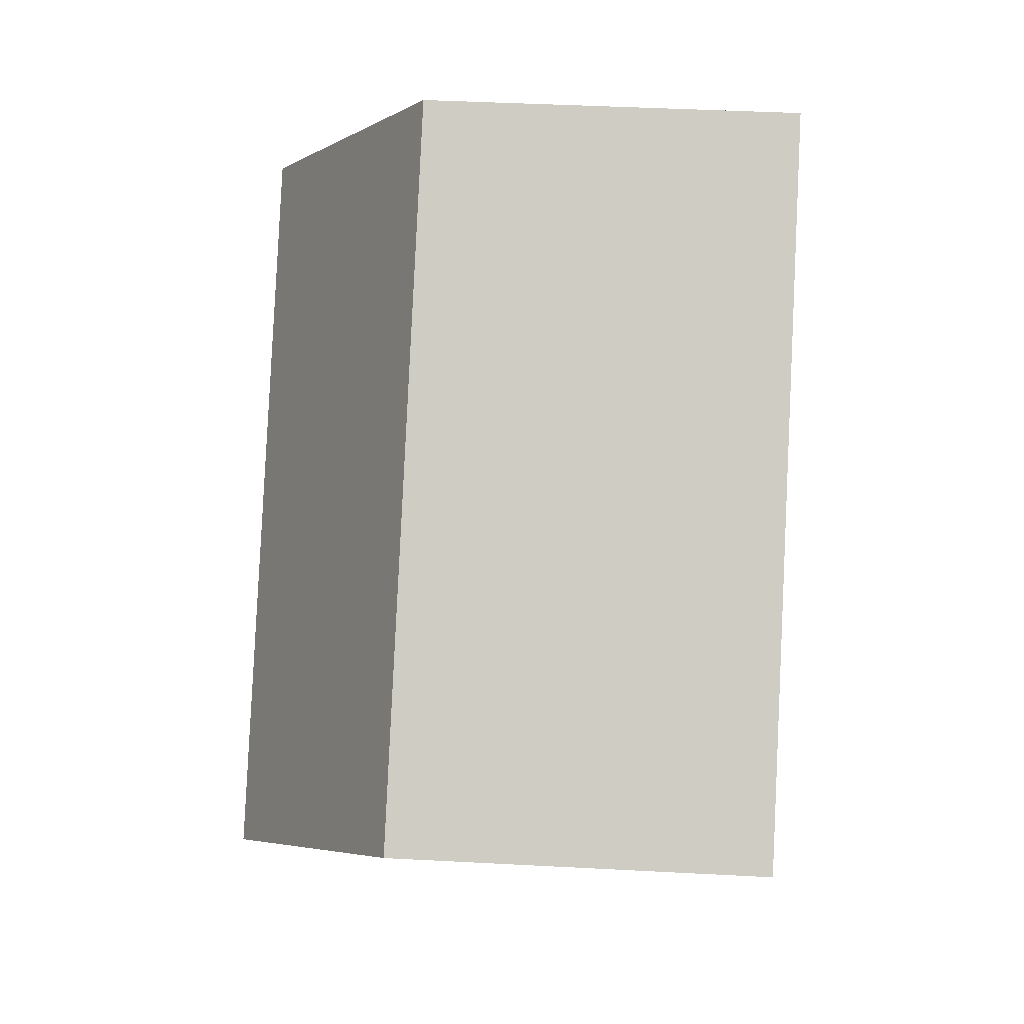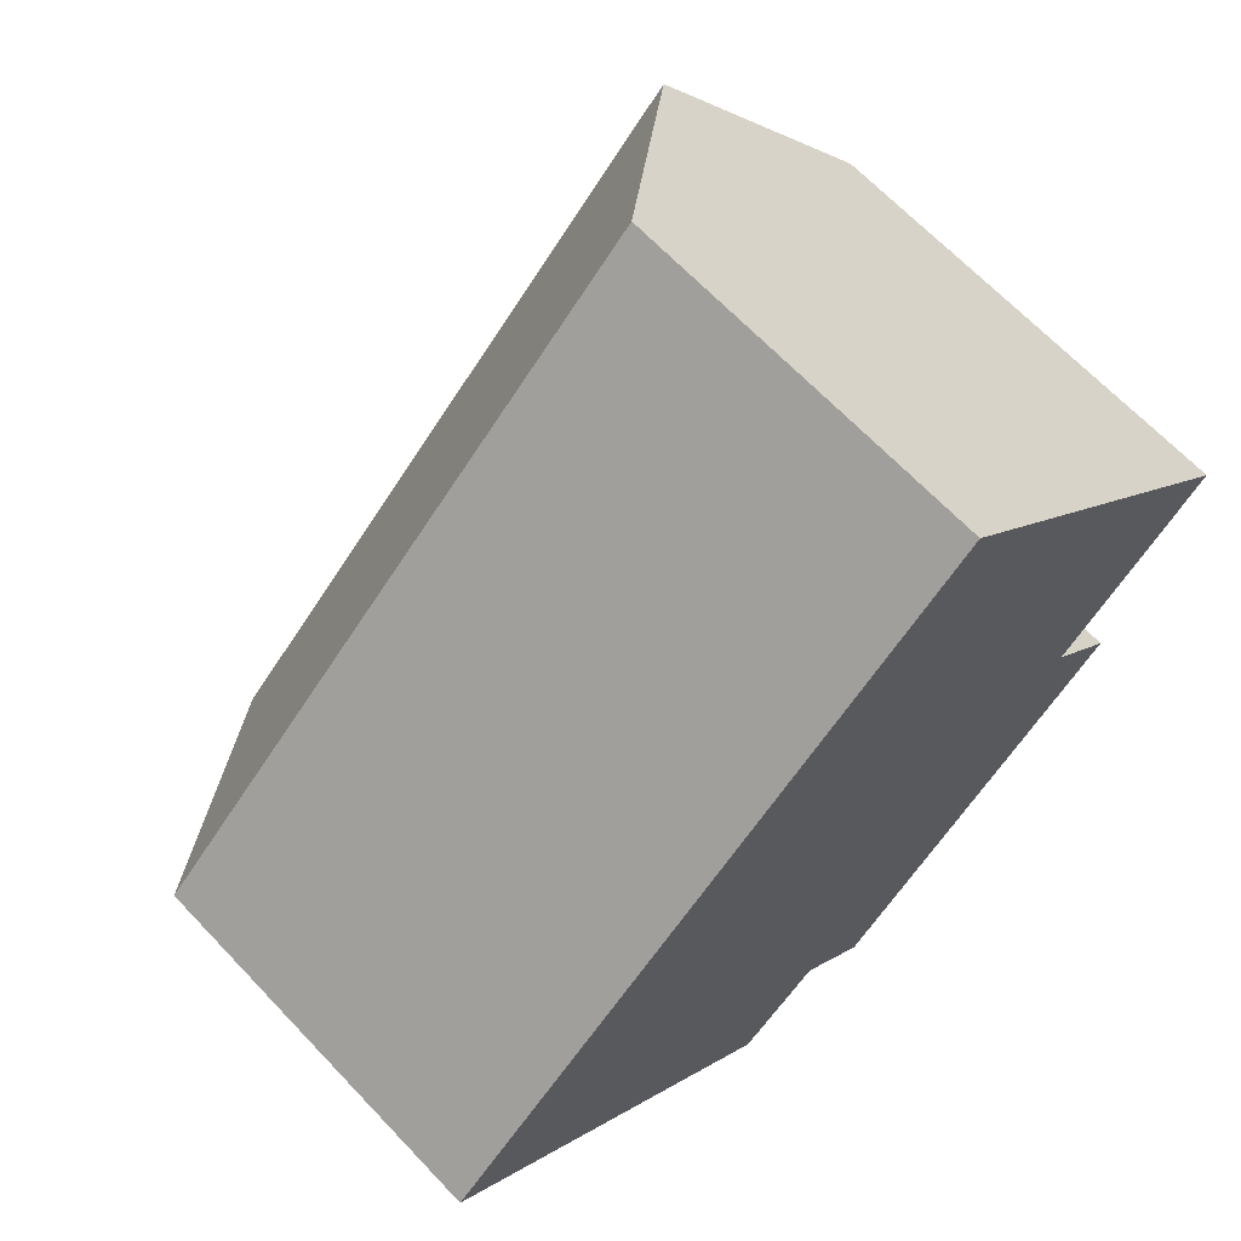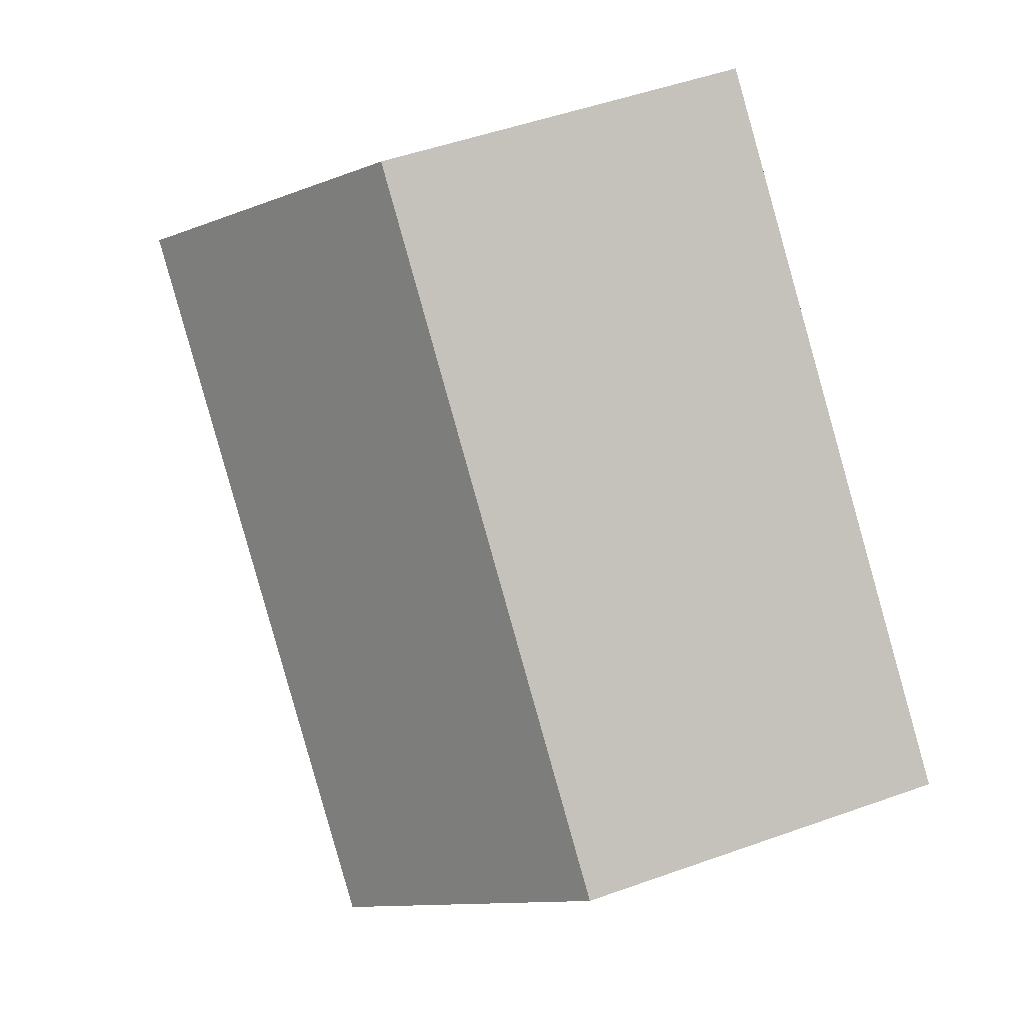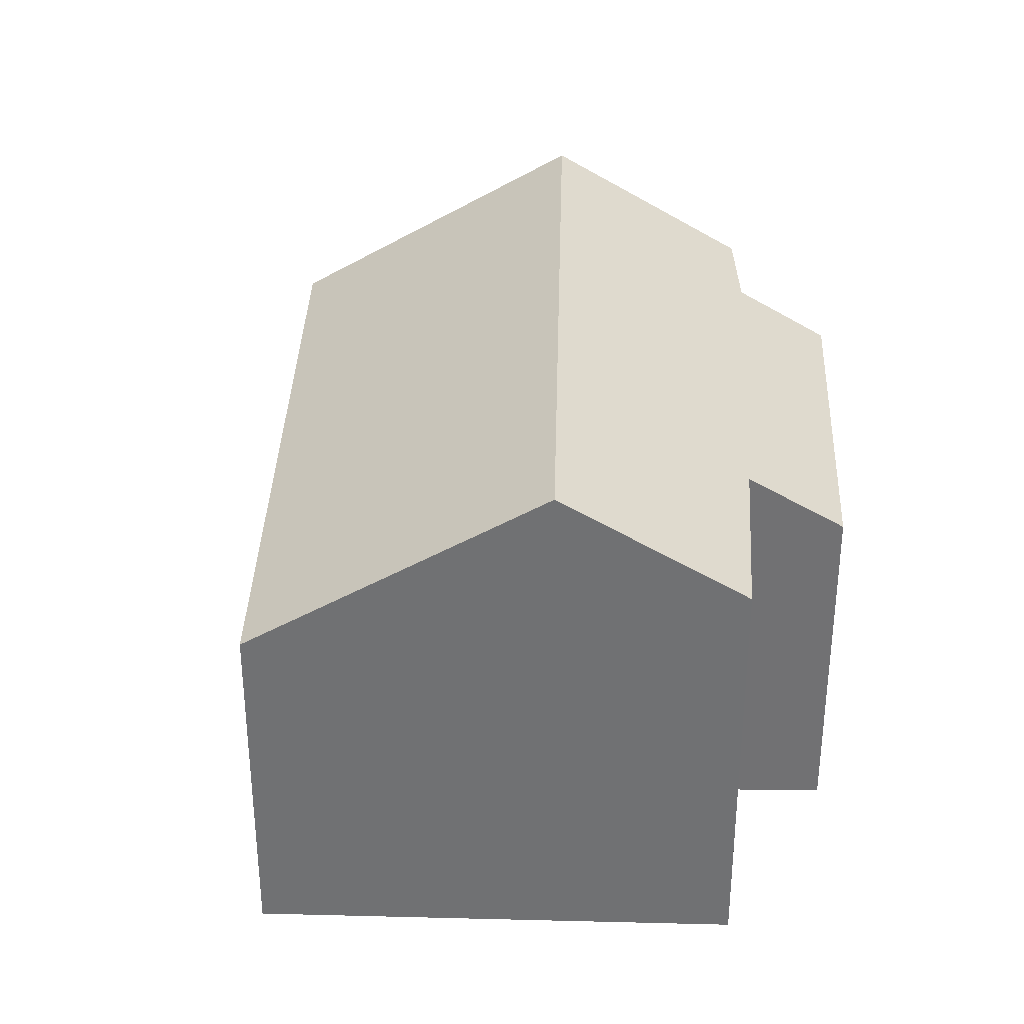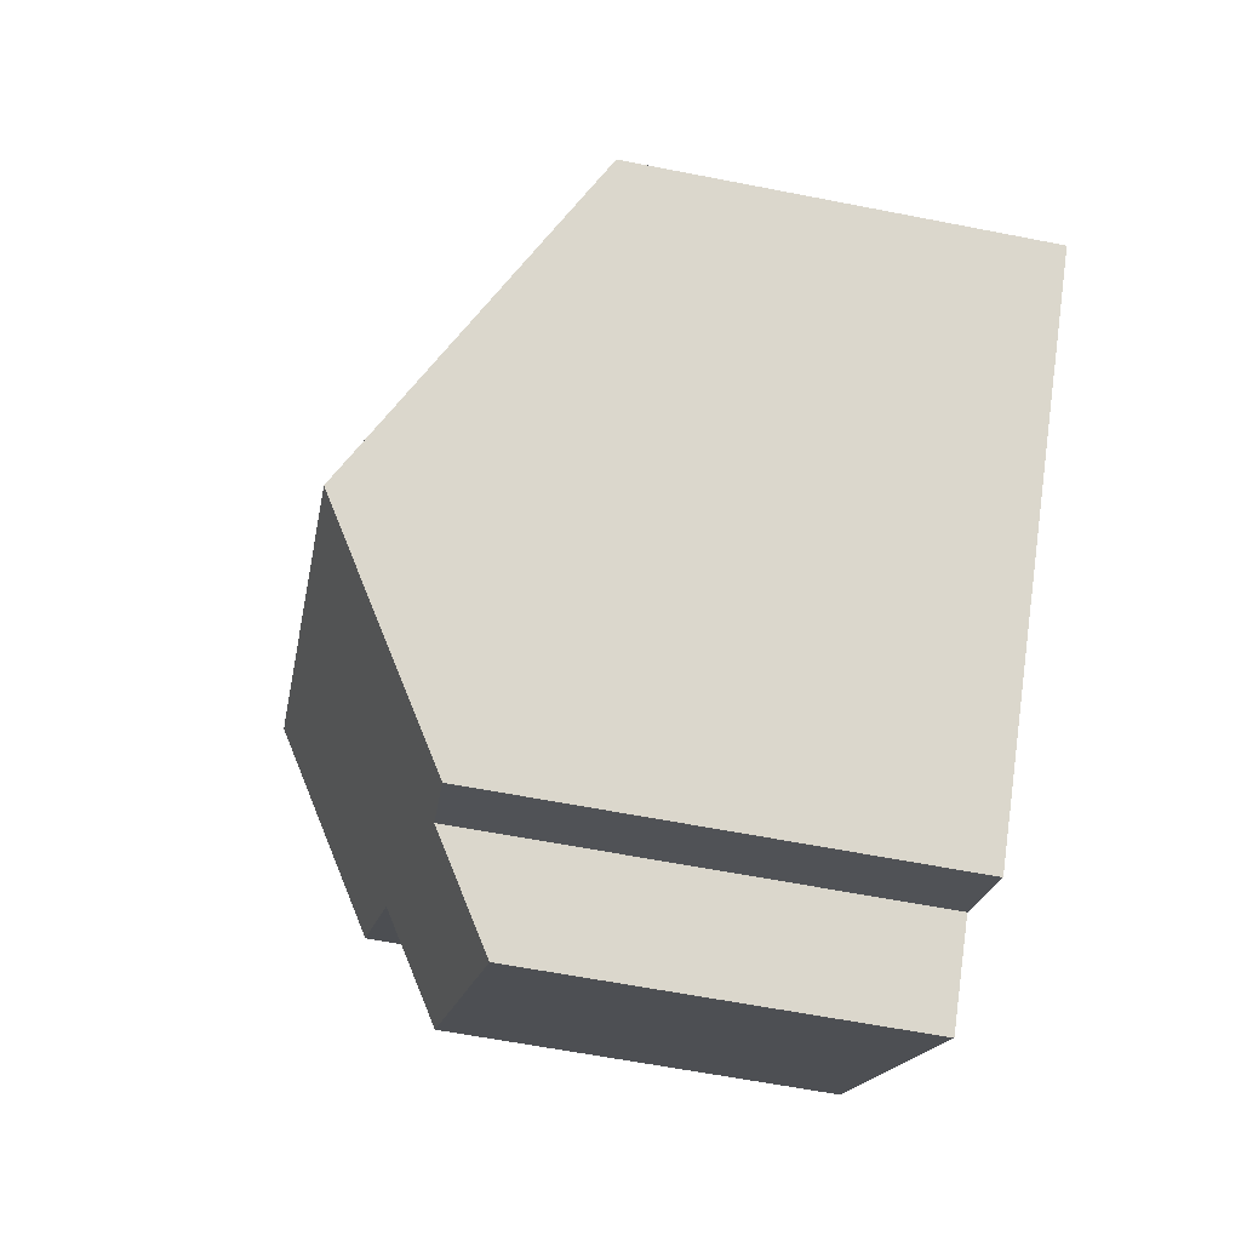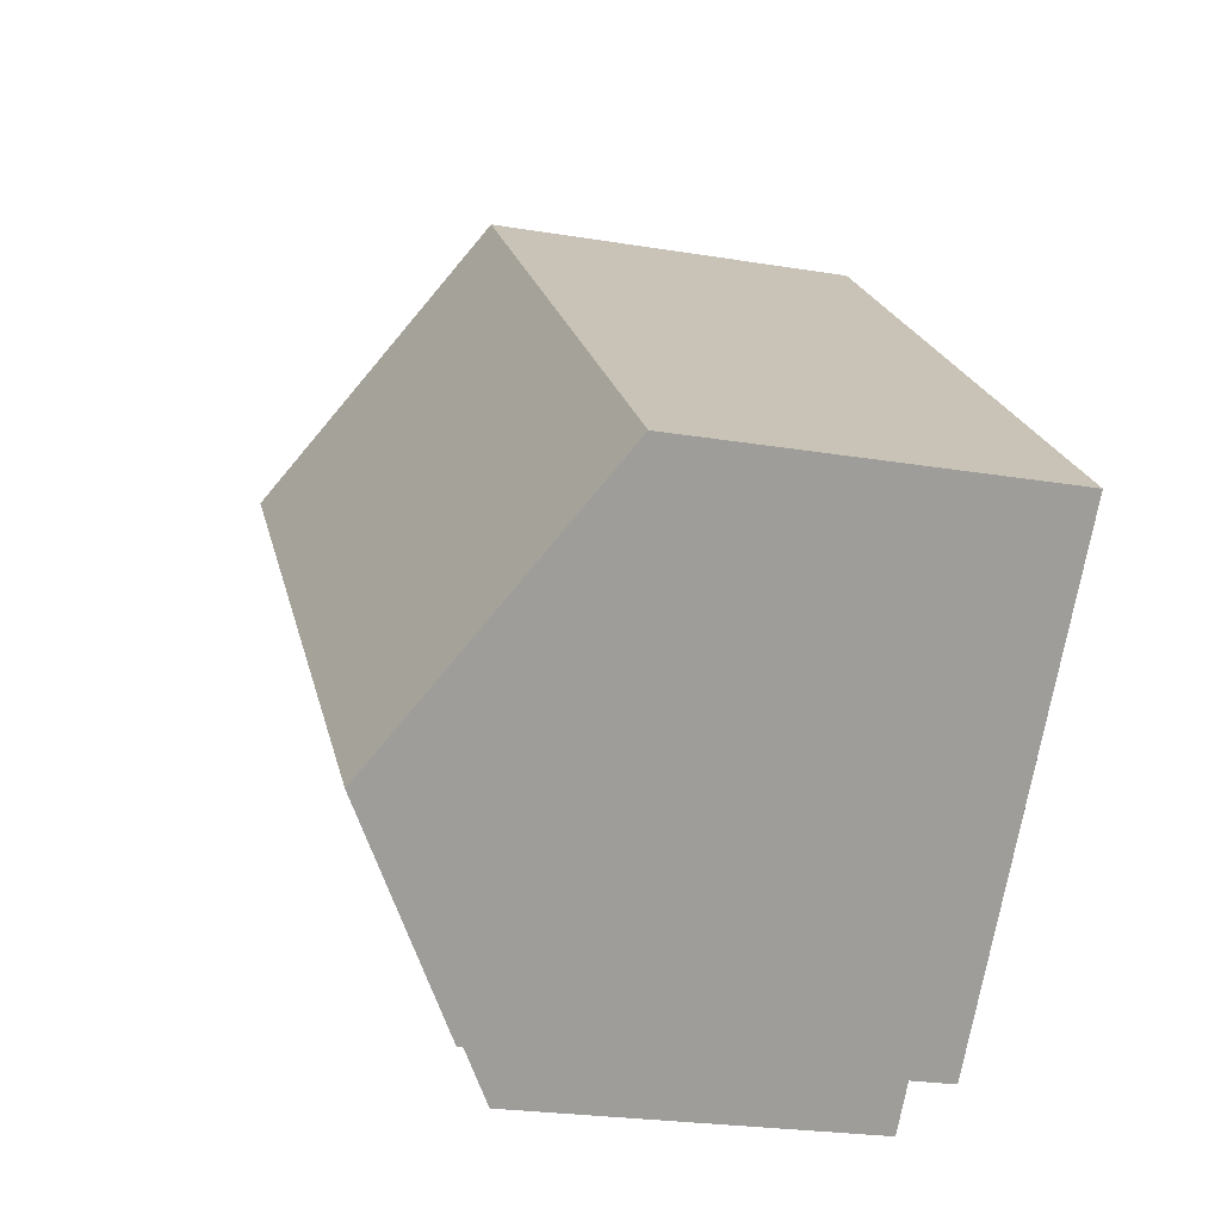
<metadata>
{"format":"obj","ext":"obj","renderer":"f3d","projection":"perspective","resolution":1024,"background":"white","views":[{"elev":41.4,"azim":-86.3,"up":"+Z"},{"elev":66.2,"azim":-43.4,"up":"+Z"},{"elev":50.0,"azim":-111.5,"up":"+Z"},{"elev":34.6,"azim":49.0,"up":"+Y"},{"elev":-59.7,"azim":-101.5,"up":"+Z"},{"elev":-24.0,"azim":-105.5,"up":"+Z"}]}
</metadata>
<code>
v  1.727 4.5 -1.865
v  4.444 3.015 4.081
v  6.176 4.5 2.22
v  0 3.015 1.846e-16
v  4.111 2.982 -3.204
v  5.986 3.53 -0.209
v  6.549 3.036 -0.84
v  7.25 3.579 1.065
v  3.557 3.458 -2.606
v  2.901 3.491 -3.133
v  2.901 1.918e-16 -3.133
v  0 0 0
v  1.727 1.142e-16 -1.865
v  3.557 1.596e-16 -2.606
v  4.111 1.962e-16 -3.204
v  4.444 -2.499e-16 4.081
v  7.25 -6.521e-17 1.065
v  6.176 -1.359e-16 2.22
v  5.986 1.28e-17 -0.209
v  6.549 5.144e-17 -0.84
g defaultobject
f 1 2 3
f 2 1 4
f 5 6 7
f 6 3 8
f 3 6 1
f 1 6 9
f 9 6 5
f 1 9 10
f 10 4 1
f 4 10 11
f 4 11 12
f 12 11 13
f 5 14 9
f 14 5 15
f 12 2 4
f 2 12 16
f 16 3 2
f 3 16 8
f 8 16 17
f 17 16 18
f 19 7 6
f 7 19 20
f 17 6 8
f 6 17 19
f 20 5 7
f 5 20 15
f 9 11 10
f 11 9 14
f 15 19 14
f 19 15 20
f 13 16 12
f 16 13 18
f 18 13 11
f 18 11 17
f 17 11 14
f 17 14 19

</code>
